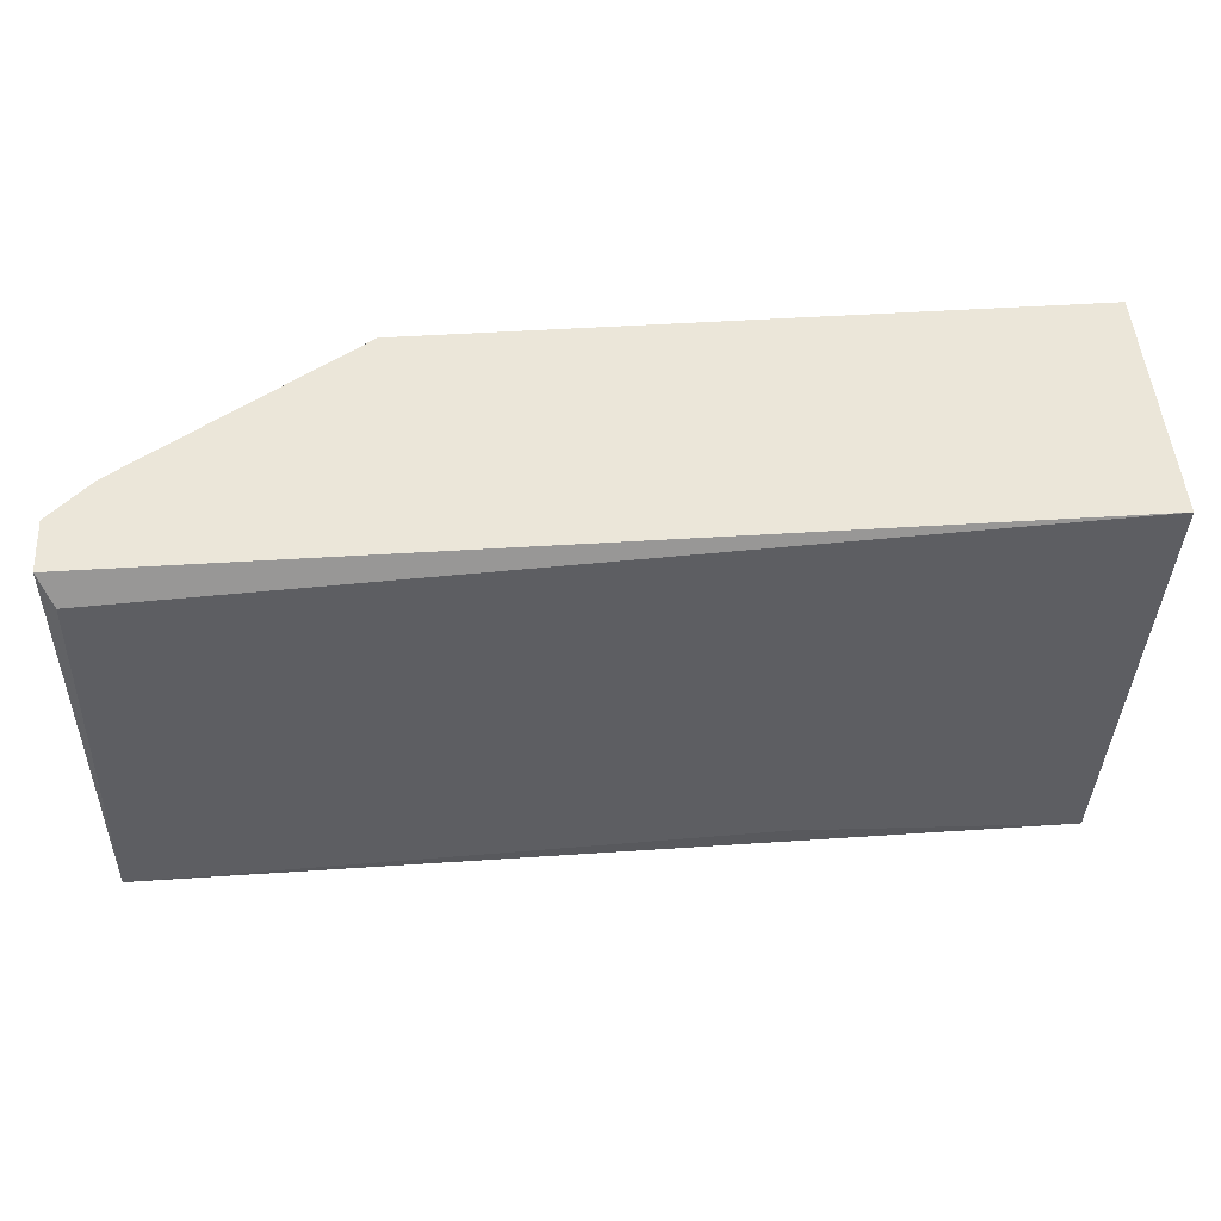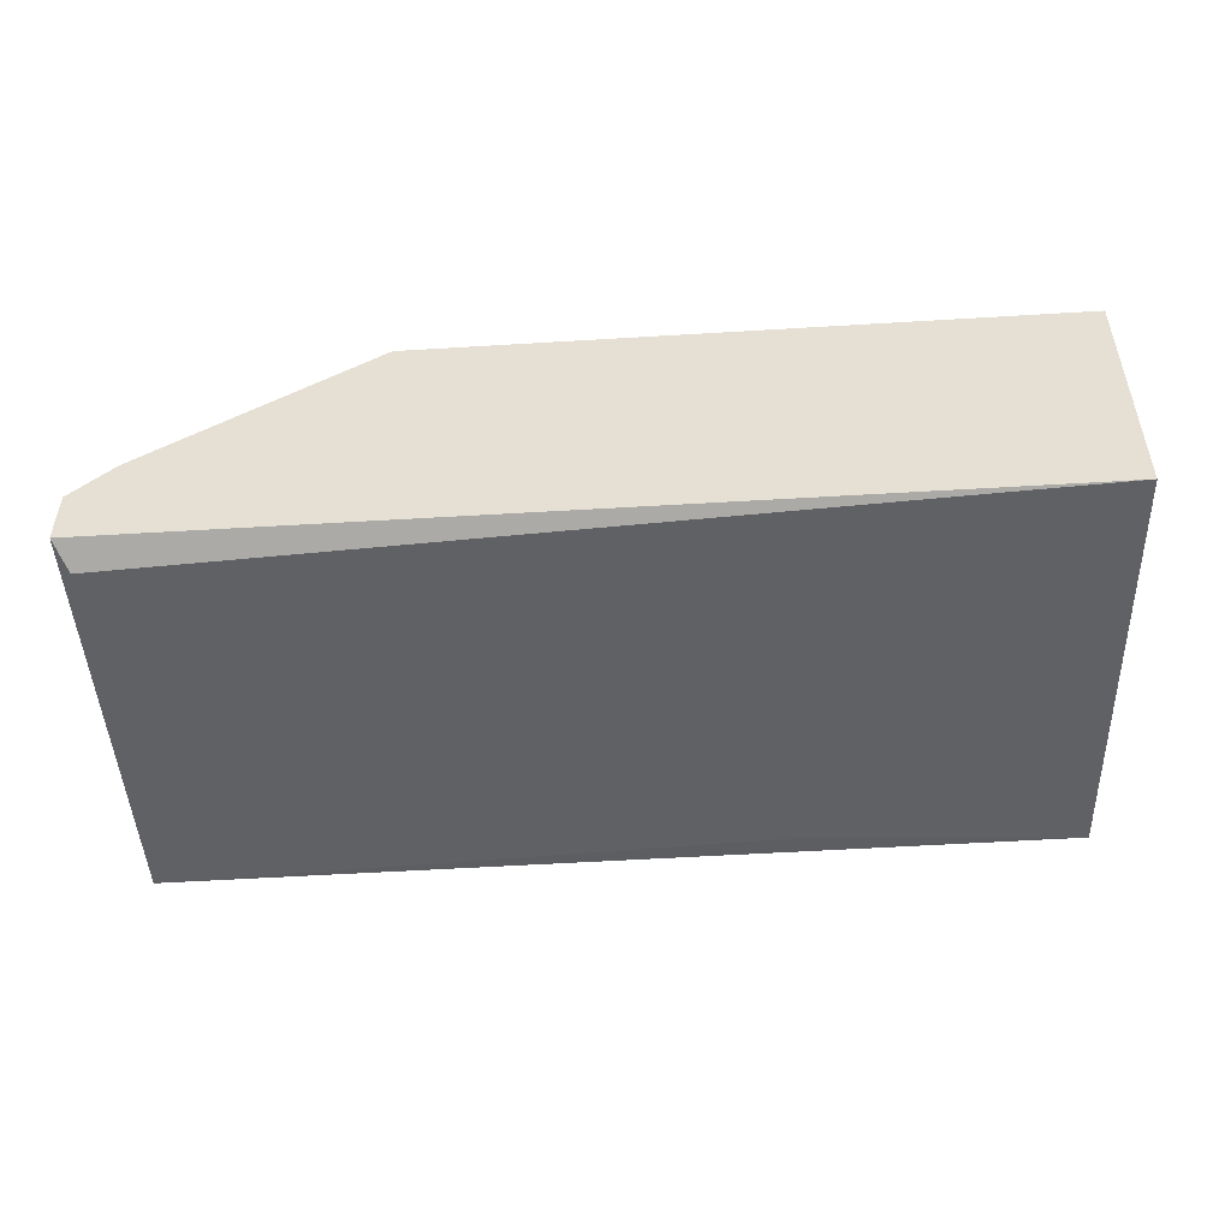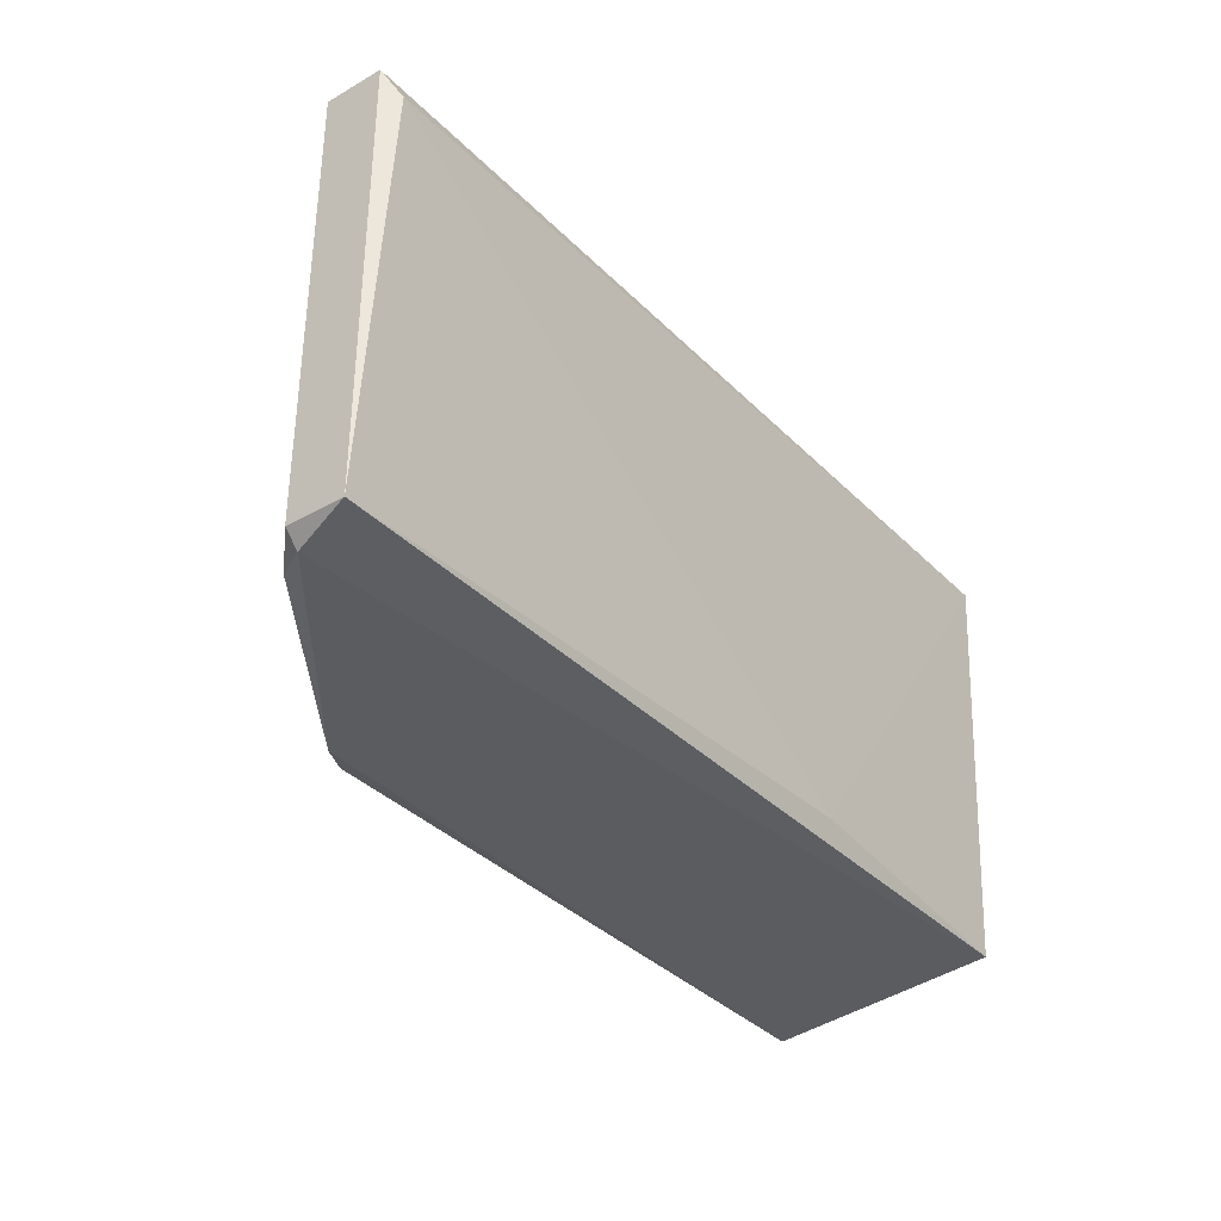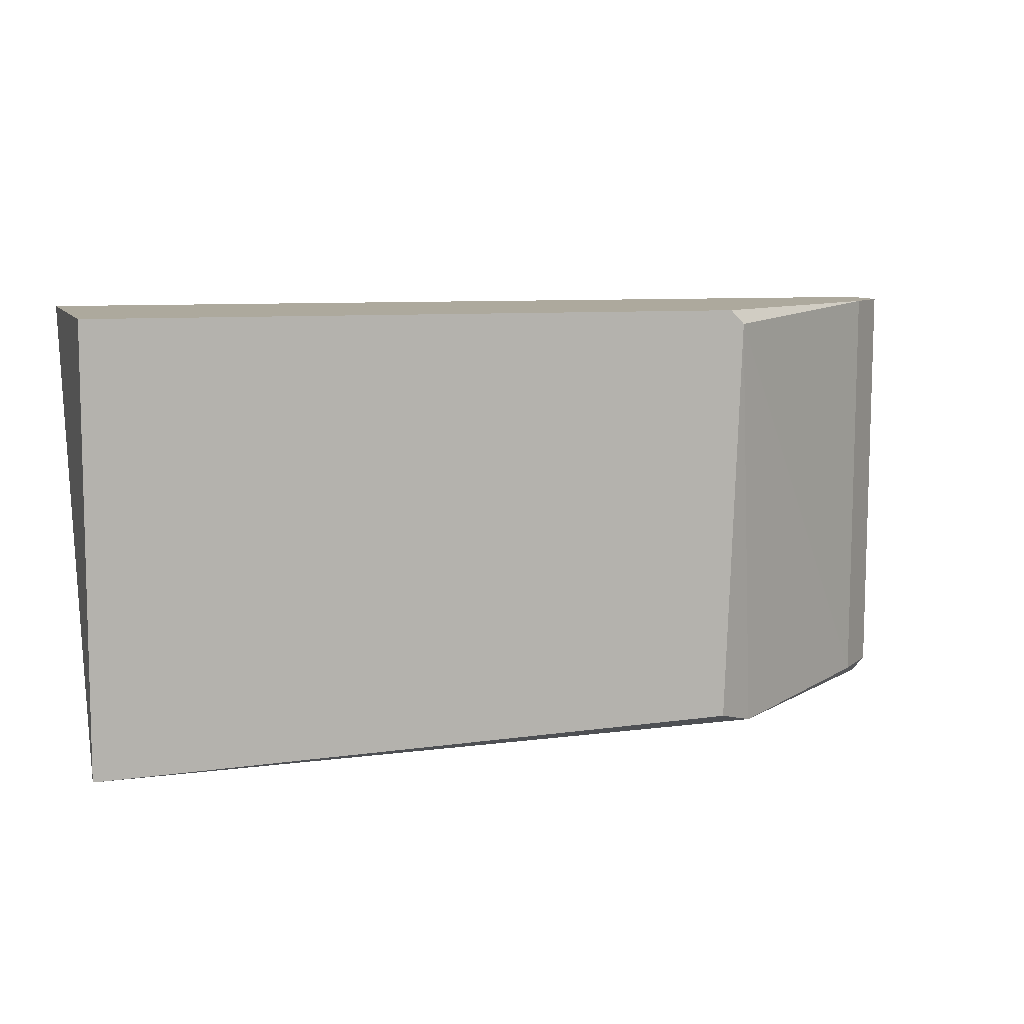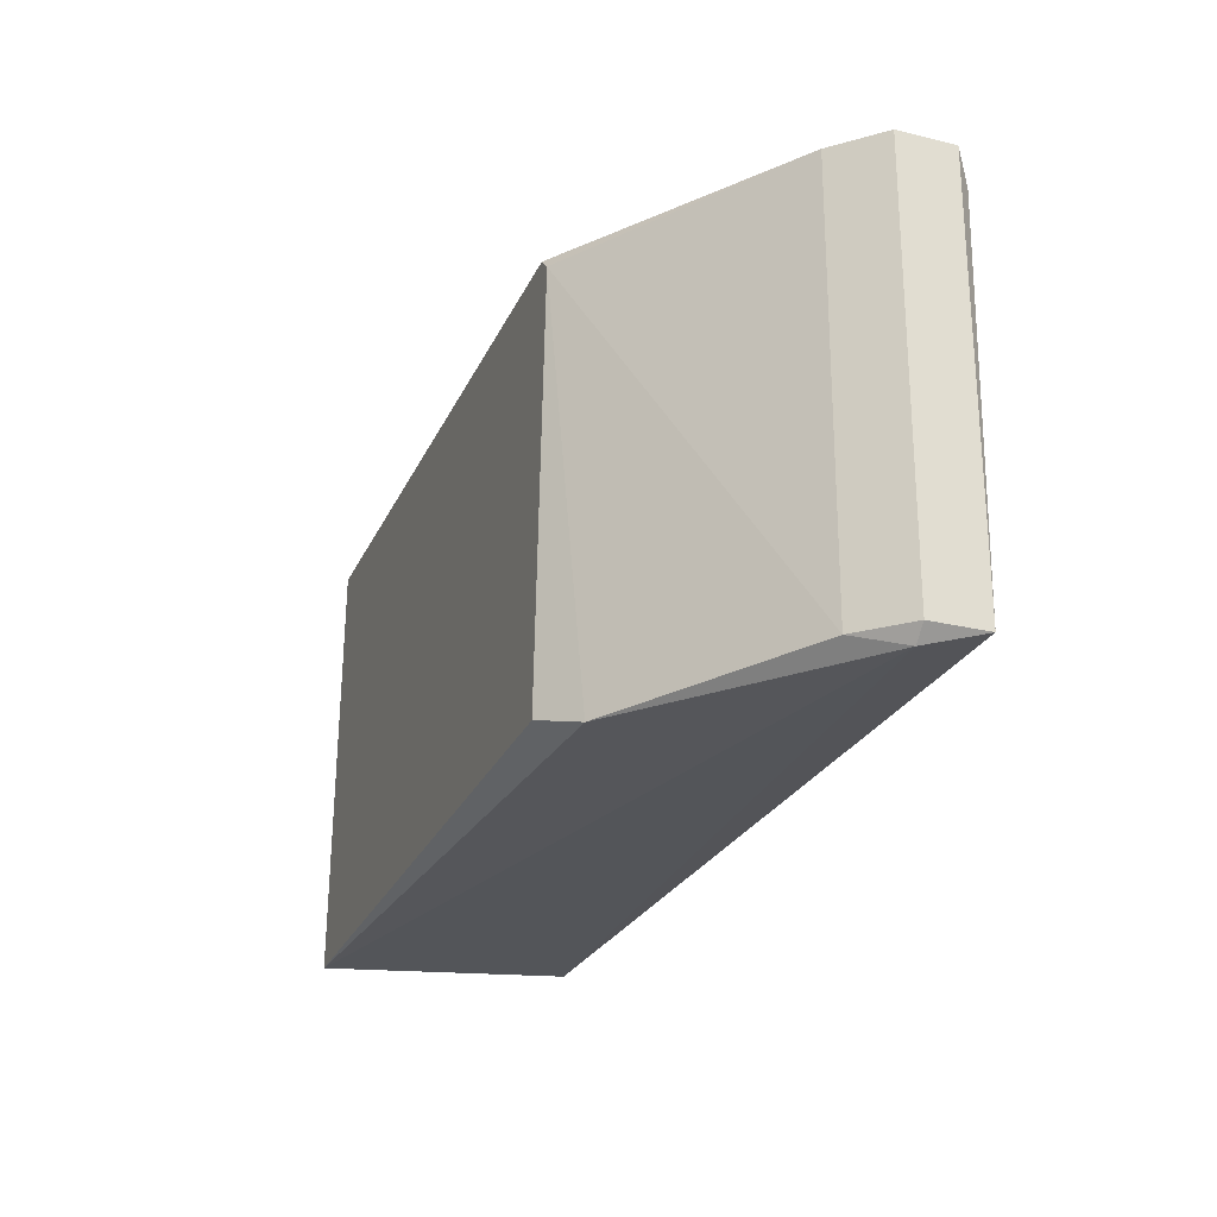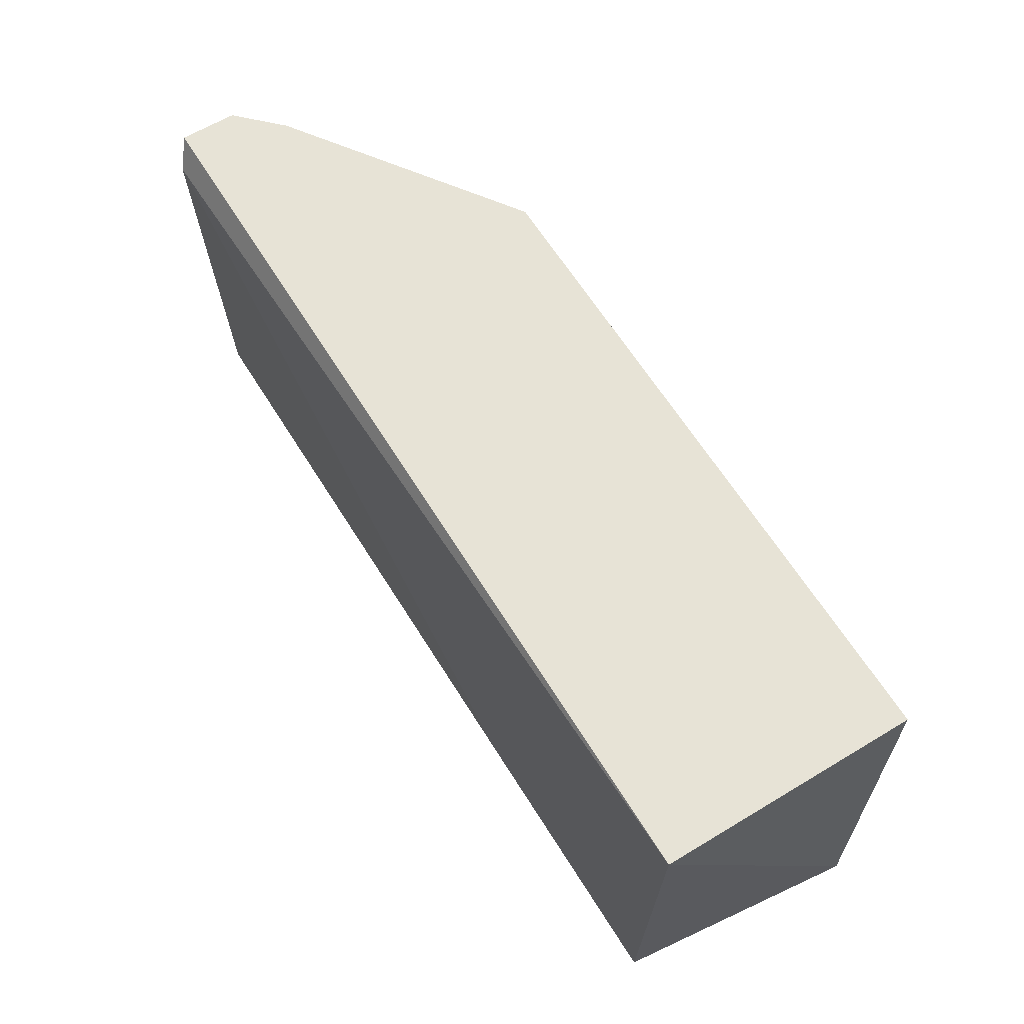
<metadata>
{"format":"obj","ext":"obj","renderer":"f3d","projection":"perspective","resolution":1024,"background":"white","views":[{"elev":48.4,"azim":176.0,"up":"+Y"},{"elev":-49.9,"azim":-176.3,"up":"+Z"},{"elev":-34.7,"azim":127.2,"up":"+Y"},{"elev":9.2,"azim":-17.8,"up":"+Y"},{"elev":-26.0,"azim":69.3,"up":"+Y"},{"elev":62.6,"azim":-121.5,"up":"+Y"}]}
</metadata>
<code>
v 0.02743 0.01273 0.06382
v 0.02732 -0.01243 0.06392
v -0.02706 0.01294 0.06032
v -0.02711 0.013 0.07541
v -0.02573 -0.01237 0.0608
v 0.0123 0.012 0.07551
v -0.02721 -0.01299 0.07551
v 0.02659 0.01103 0.05962
v 0.02733 -0.01245 0.06056
v 0.01136 -0.01232 0.07561
v 0.02648 -0.01327 0.06392
v 0.0248 -0.01241 0.06642
v -0.009291 -0.01101 0.06046
v 0.01146 0.01284 0.07551
v 0.02744 0.01271 0.06046
v 0.01387 -0.01318 0.07394
v 0.0249 0.01275 0.06632
f 14 6 17
f 1 3 4
f 6 4 7
f 4 3 7
f 3 5 7
f 1 2 9
f 6 7 10
f 7 5 11
f 5 9 11
f 9 2 11
f 11 2 12
f 2 1 12
f 5 3 13
f 3 8 13
f 9 5 13
f 8 9 13
f 1 4 14
f 4 6 14
f 3 1 15
f 8 3 15
f 9 8 15
f 1 9 15
f 6 10 16
f 10 7 16
f 7 11 16
f 11 12 16
f 12 6 16
f 12 1 17
f 6 12 17
f 1 14 17

</code>
